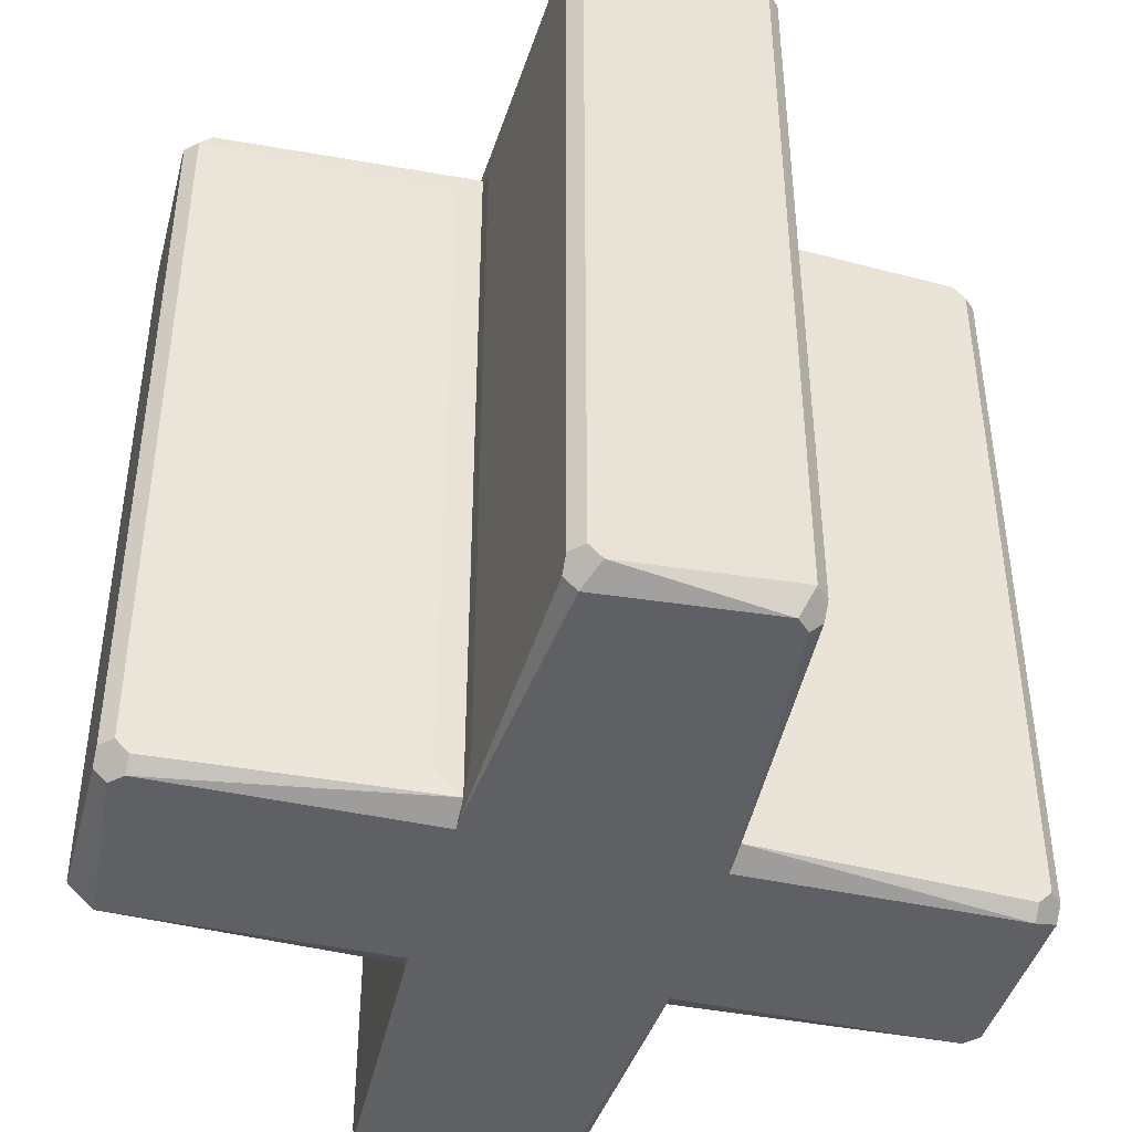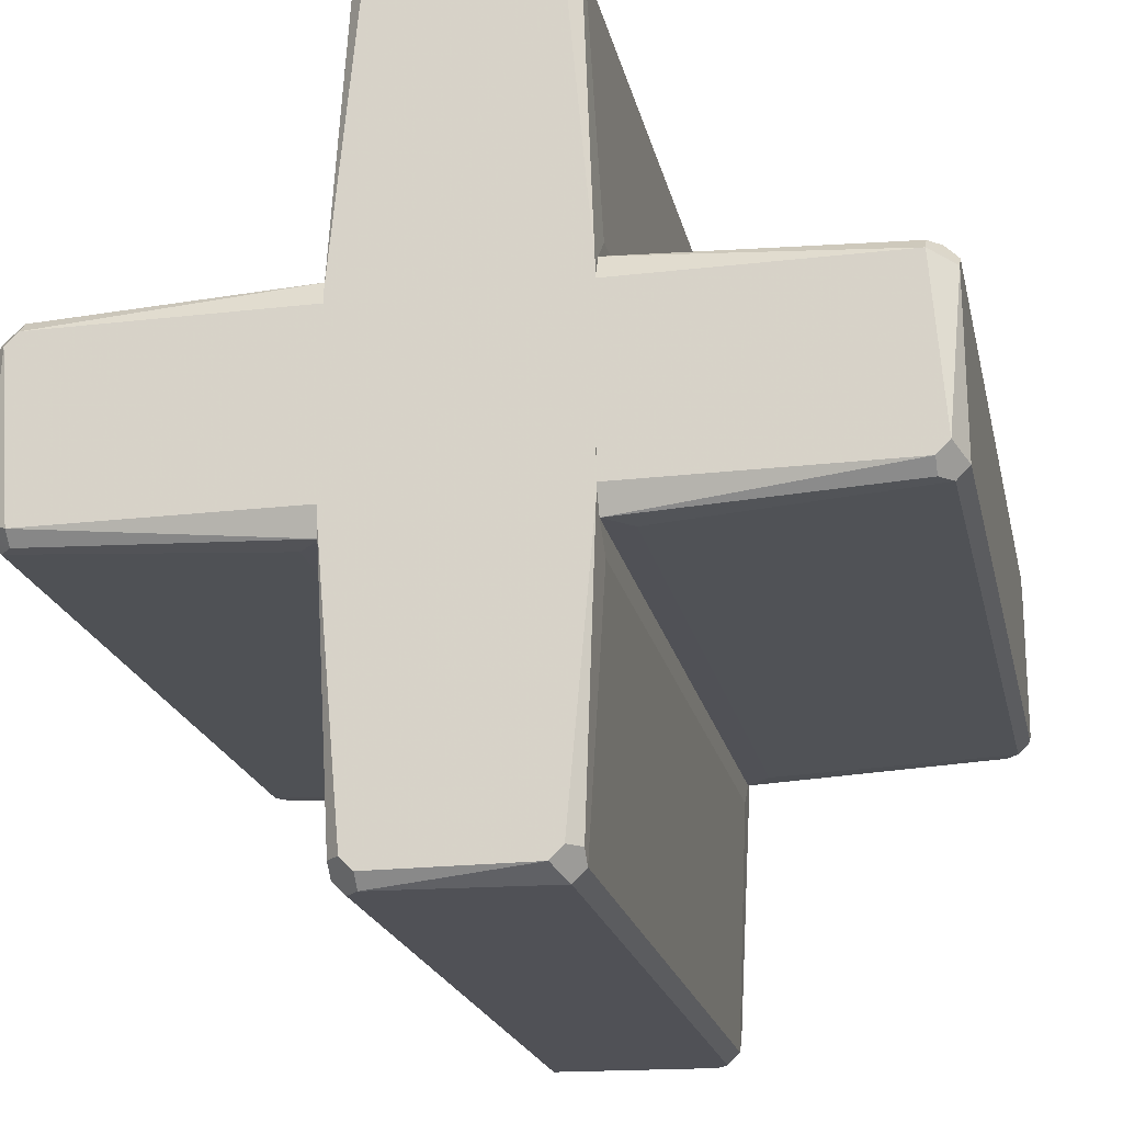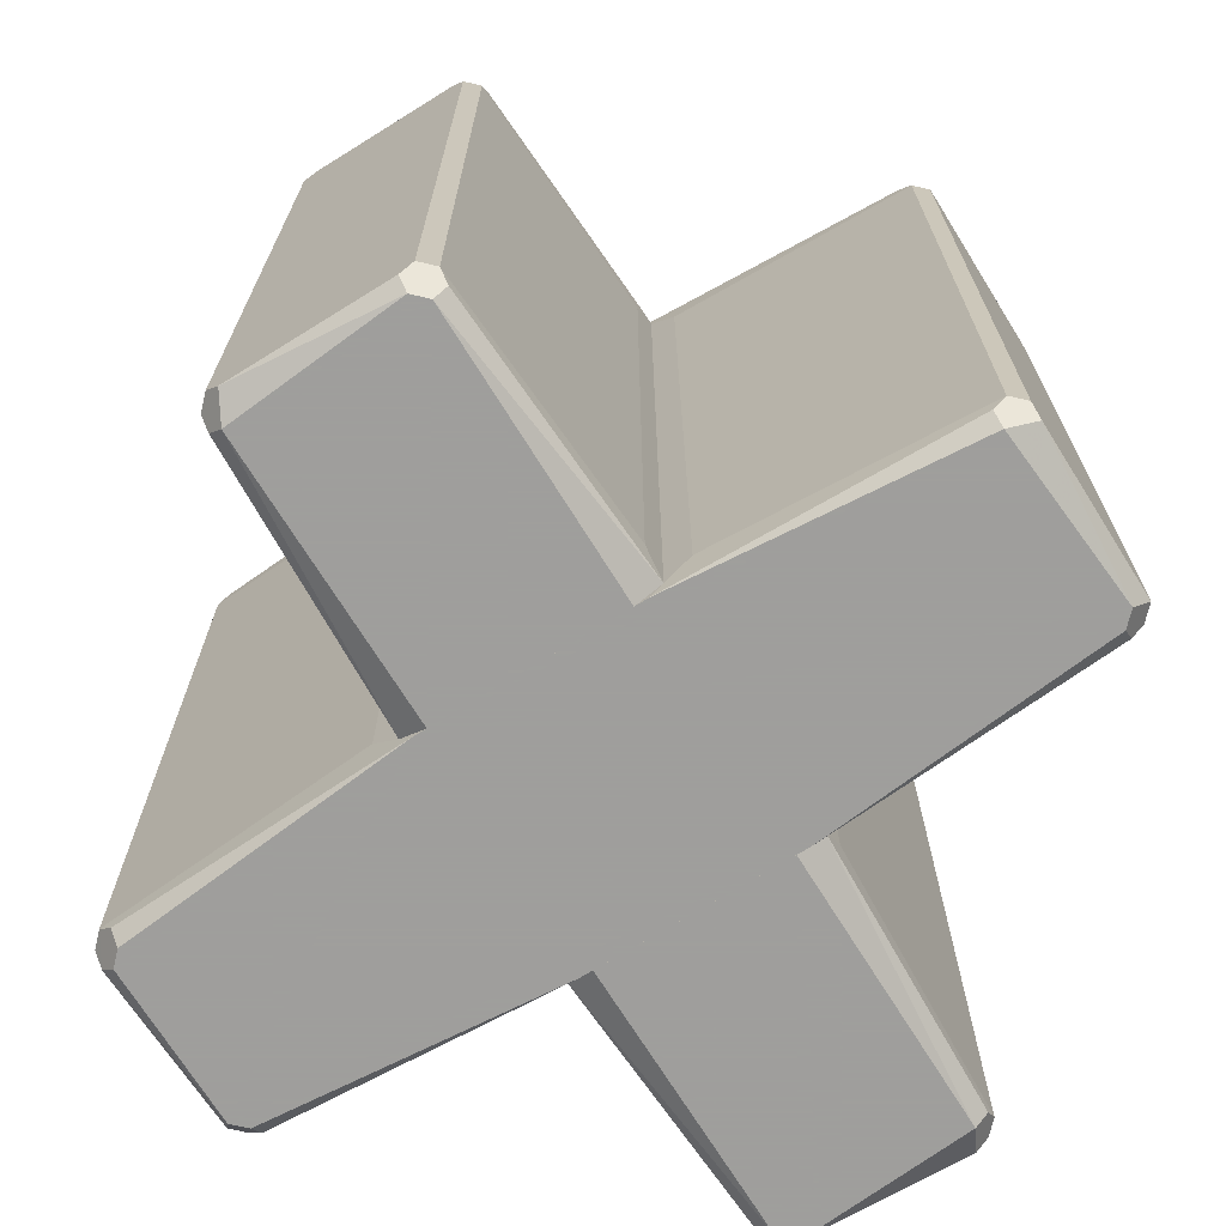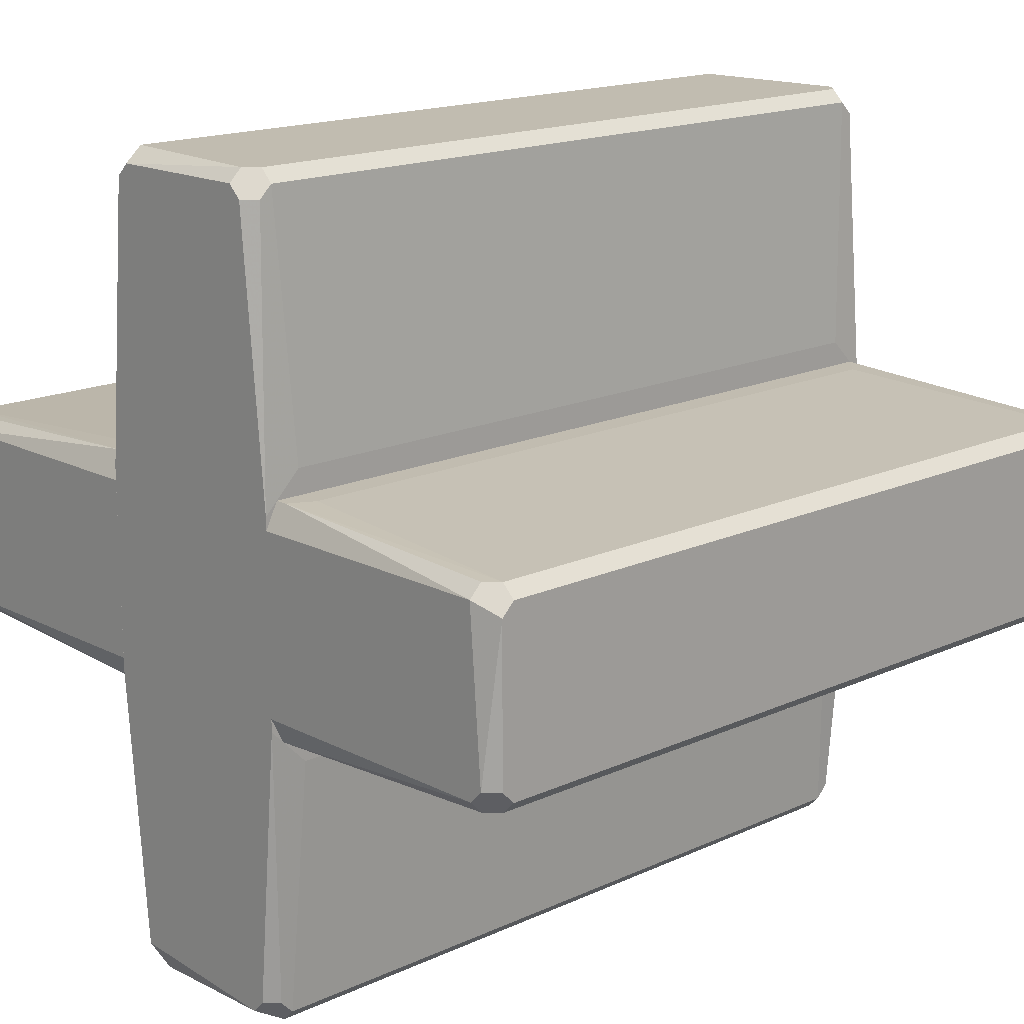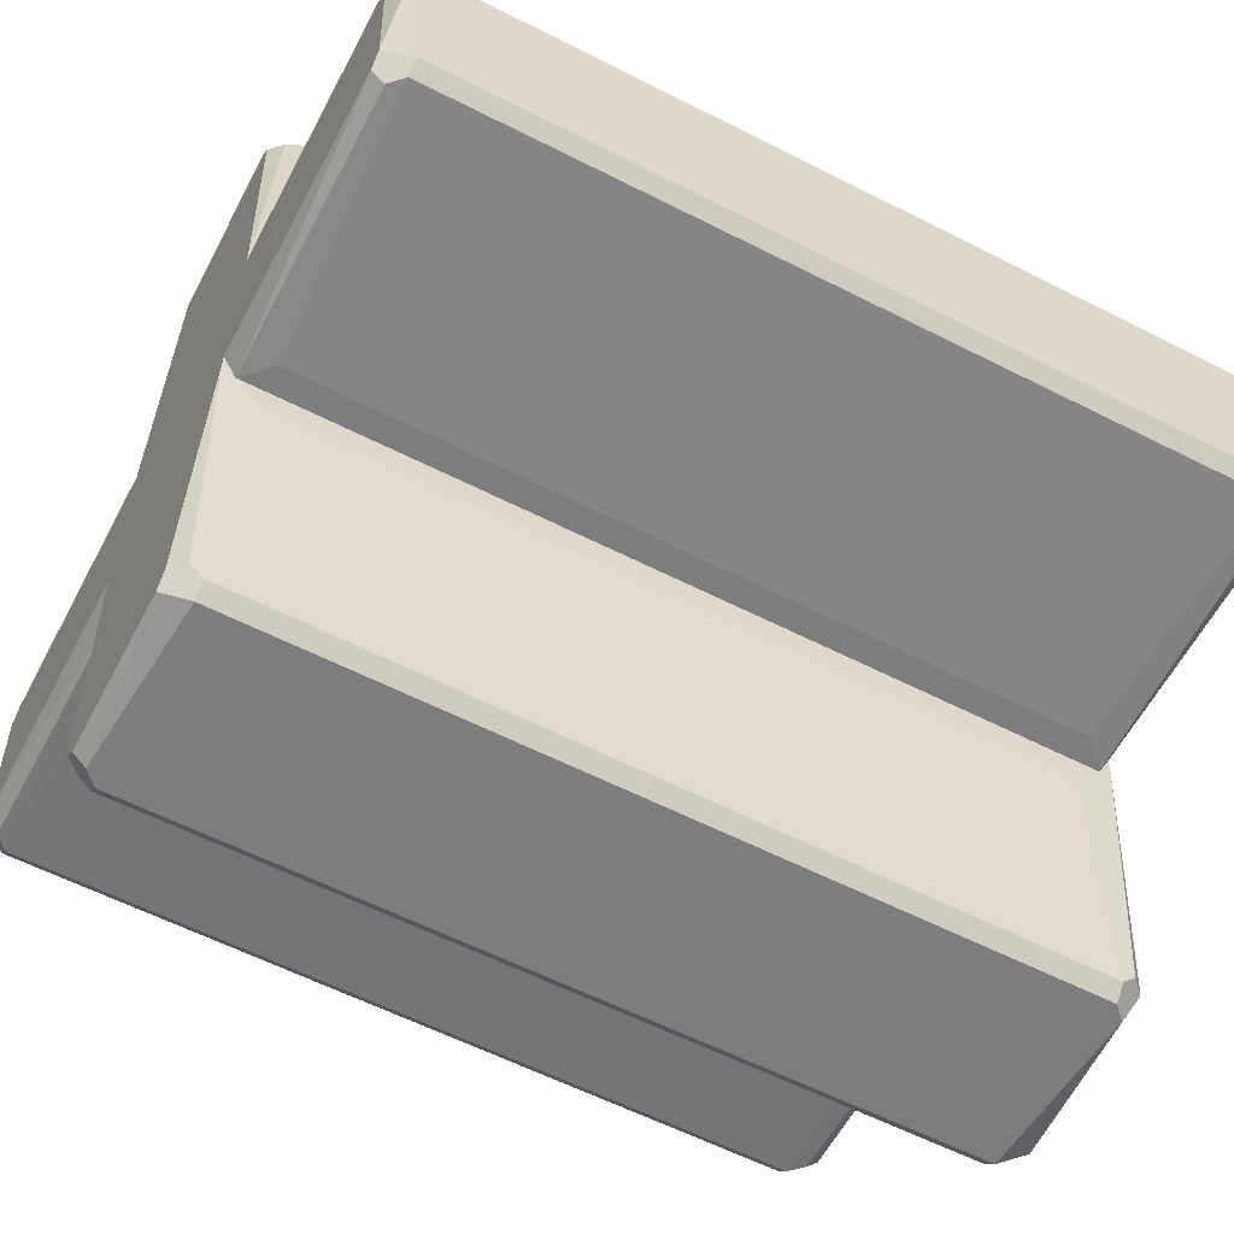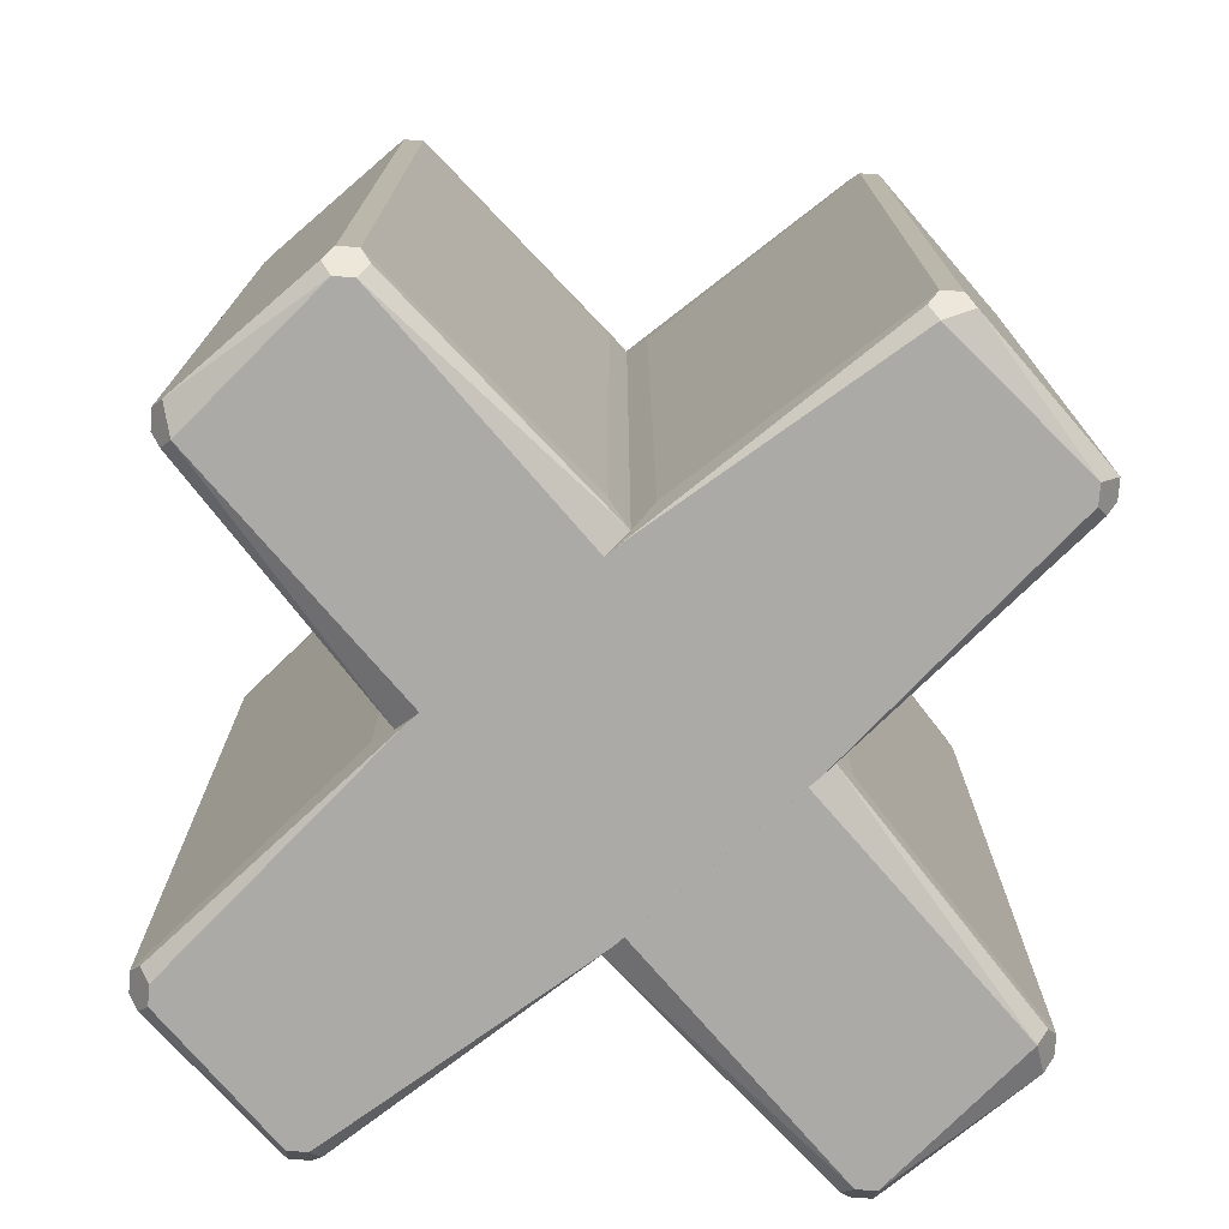
<metadata>
{"format":"obj","ext":"obj","renderer":"f3d","projection":"perspective","resolution":1024,"background":"white","views":[{"elev":-44.2,"azim":165.5,"up":"+Z"},{"elev":-20.3,"azim":-168.0,"up":"+Y"},{"elev":-71.1,"azim":121.9,"up":"+Z"},{"elev":16.4,"azim":46.7,"up":"+Y"},{"elev":-59.1,"azim":-117.7,"up":"+Y"},{"elev":-75.9,"azim":130.8,"up":"+Z"}]}
</metadata>
<code>
o convex_0
v 3.623 -2.822 -12.9
v 12.9 2.419 12.5
v 12.9 -2.419 12.5
v 3.623 2.822 12.9
v 12.49 3.225 -12.09
v 3.623 -3.629 12.5
v 12.49 -3.225 -12.09
v 3.623 3.629 -12.5
v 4.028 3.629 12.5
v 3.623 -3.629 -12.5
v 12.49 -3.225 12.09
v 12.49 3.225 12.09
v 12.9 2.419 -12.5
v 12.9 -2.419 -12.5
v 12.09 2.822 -12.9
v 12.09 -2.822 12.9
v 12.09 -2.822 -12.9
v 12.09 2.822 12.9
v 3.623 -2.822 12.9
v 3.623 2.822 -12.9
v 4.43 -3.629 -11.69
v 4.43 3.629 -11.69
v 3.623 3.629 12.5
v 12.9 -2.822 -12.09
v 12.9 2.822 -12.09
v 4.43 -3.629 11.69
v 12.9 -2.822 12.09
v 12.9 2.822 12.09
v 4.43 3.629 11.69
v 12.49 2.419 -12.9
v 12.49 -2.419 12.9
v 12.09 3.225 -12.5
v 12.09 -3.225 12.5
v 12.09 -3.225 -12.5
v 12.09 3.225 12.5
f 28 12 35
f 4 1 6
f 1 4 8
f 6 1 10
f 2 3 13
f 13 3 14
f 10 1 17
f 1 15 17
f 9 4 18
f 4 16 18
f 4 6 19
f 16 4 19
f 6 16 19
f 1 8 20
f 15 1 20
f 8 15 20
f 6 10 21
f 7 11 21
f 8 9 22
f 8 4 23
f 9 8 23
f 4 9 23
f 11 7 24
f 14 3 24
f 5 12 25
f 2 13 25
f 6 21 26
f 21 11 26
f 11 24 27
f 24 3 27
f 2 25 28
f 25 12 28
f 12 5 29
f 9 12 29
f 5 22 29
f 22 9 29
f 13 14 30
f 15 13 30
f 14 17 30
f 17 15 30
f 3 2 31
f 16 3 31
f 2 18 31
f 18 16 31
f 13 15 32
f 15 8 32
f 22 5 32
f 8 22 32
f 5 25 32
f 25 13 32
f 3 16 33
f 16 6 33
f 6 26 33
f 26 11 33
f 27 3 33
f 11 27 33
f 10 17 34
f 17 14 34
f 21 10 34
f 7 21 34
f 24 7 34
f 14 24 34
f 12 9 35
f 9 18 35
f 18 2 35
f 2 28 35
o convex_1
v -12.5 -2.419 -12.9
v -3.635 2.822 12.9
v -3.635 -2.822 12.9
v -12.91 2.419 12.5
v -3.635 3.629 -12.5
v -3.635 -3.629 -12.5
v -12.5 -3.225 12.09
v -12.5 3.225 -12.09
v -4.039 3.629 12.5
v -12.91 -2.822 -12.09
v -3.635 -3.629 12.5
v -12.5 3.225 12.09
v -12.5 -3.225 -12.09
v -12.91 2.419 -12.5
v -12.91 -2.419 12.5
v -12.1 -2.822 12.9
v -3.635 2.822 -12.9
v -12.1 2.822 12.9
v -12.1 2.822 -12.9
v -3.635 -2.822 -12.9
v -4.442 -3.629 11.69
v -4.442 3.629 -11.69
v -3.635 3.629 12.5
v -12.91 2.822 -12.09
v -4.442 -3.629 -11.69
v -12.1 -2.822 -12.9
v -12.91 2.822 12.09
v -12.91 -2.822 12.09
v -4.442 3.629 11.69
v -12.5 2.419 12.9
v -12.1 3.225 -12.5
v -12.1 -3.225 12.5
v -12.1 -3.225 -12.5
v -12.1 3.225 12.5
f 47 62 69
f 37 38 40
f 40 38 41
f 41 38 46
f 42 45 48
f 36 45 49
f 45 39 49
f 39 45 50
f 38 37 51
f 46 38 51
f 40 41 52
f 37 44 53
f 51 37 53
f 36 49 54
f 52 36 54
f 40 52 54
f 36 52 55
f 52 41 55
f 41 46 56
f 42 48 56
f 44 40 57
f 43 47 57
f 37 40 58
f 40 44 58
f 44 37 58
f 47 43 59
f 49 39 59
f 41 56 60
f 56 48 60
f 36 55 61
f 55 41 61
f 59 39 62
f 47 59 62
f 45 42 63
f 50 45 63
f 47 44 64
f 44 57 64
f 57 47 64
f 39 50 65
f 50 51 65
f 53 39 65
f 51 53 65
f 40 54 66
f 54 49 66
f 57 40 66
f 43 57 66
f 59 43 66
f 49 59 66
f 46 51 67
f 51 50 67
f 56 46 67
f 42 56 67
f 63 42 67
f 50 63 67
f 45 36 68
f 48 45 68
f 41 60 68
f 60 48 68
f 36 61 68
f 61 41 68
f 44 47 69
f 53 44 69
f 39 53 69
f 62 39 69
o convex_2
v -2.425 -12.5 -12.9
v 2.413 12.5 12.9
v 2.413 12.9 12.5
v 3.219 -12.09 -12.5
v -2.425 -12.9 12.5
v -3.231 12.5 -12.09
v 3.219 12.09 -12.5
v 3.219 -12.09 12.5
v -3.231 12.09 12.5
v -3.634 -3.225 12.9
v 3.623 3.223 12.9
v -3.231 -12.5 -12.09
v -3.634 3.223 -12.9
v 3.623 -3.223 -12.9
v 2.816 -12.9 -12.09
v 3.219 12.49 12.09
v -3.231 -12.5 12.09
v 2.413 12.9 -12.5
v -2.827 12.9 12.09
v 2.413 -12.5 12.9
v -3.634 4.43 11.69
v 3.623 4.43 -11.69
v 3.623 -4.433 11.69
v -3.634 -4.433 -11.69
v -2.425 12.5 -12.9
v 2.816 -12.9 12.09
v -2.827 -12.9 -12.09
v -2.827 12.9 -12.09
v -2.425 12.5 12.9
v 2.816 12.09 -12.9
v -2.827 -12.09 12.9
v 2.413 -12.5 -12.9
v 3.219 -12.5 -12.09
v 2.816 12.9 -12.09
v 3.623 -4.433 -11.69
v -3.634 -4.433 11.69
v -3.634 4.43 -11.69
v 3.623 4.43 11.69
v -3.634 -3.225 -12.9
v -3.231 12.5 12.09
v 3.219 -12.5 12.09
v 3.219 12.49 -12.09
v -3.634 3.223 12.9
v 3.623 -3.223 12.9
v 3.623 3.223 -12.9
v 2.816 12.9 12.09
v -2.827 -12.9 12.09
v -3.231 12.09 -12.5
v -3.231 -12.09 -12.5
v 3.219 12.09 12.5
v 2.413 -12.9 -12.5
v -3.231 -12.09 12.5
v 2.816 12.09 12.9
v -2.827 12.09 12.9
v 2.816 -12.09 -12.9
v -2.827 12.09 -12.9
v 2.816 -12.09 12.9
v -2.827 -12.09 -12.9
f 118 108 127
f 71 79 80
f 70 82 83
f 72 87 88
f 80 79 89
f 82 79 90
f 80 83 91
f 83 80 92
f 79 82 93
f 81 86 93
f 83 82 94
f 74 84 95
f 89 74 95
f 81 70 96
f 84 74 96
f 86 81 96
f 75 88 97
f 88 87 97
f 94 75 97
f 87 94 97
f 71 72 98
f 79 71 98
f 72 88 98
f 83 94 99
f 94 87 99
f 74 89 100
f 89 79 100
f 70 83 101
f 73 83 102
f 95 84 102
f 101 73 102
f 87 72 103
f 76 99 103
f 99 87 103
f 83 92 104
f 102 83 104
f 86 79 105
f 79 93 105
f 93 86 105
f 75 82 106
f 82 90 106
f 85 80 107
f 80 91 107
f 82 70 108
f 93 82 108
f 81 93 108
f 88 75 109
f 78 98 109
f 98 88 109
f 75 106 109
f 106 90 109
f 77 89 110
f 92 77 110
f 89 95 110
f 95 102 110
f 104 92 110
f 102 104 110
f 103 85 111
f 76 103 111
f 85 107 111
f 107 91 111
f 90 79 112
f 79 98 112
f 78 109 112
f 109 90 112
f 80 89 113
f 77 92 113
f 92 80 113
f 91 83 114
f 99 76 114
f 83 99 114
f 76 111 114
f 111 91 114
f 72 71 115
f 103 72 115
f 85 103 115
f 74 86 116
f 96 74 116
f 86 96 116
f 82 75 117
f 75 94 117
f 70 81 118
f 81 108 118
f 80 85 119
f 85 115 119
f 96 70 120
f 84 96 120
f 70 101 120
f 102 84 120
f 101 102 120
f 86 74 121
f 79 86 121
f 74 100 121
f 100 79 121
f 71 80 122
f 115 71 122
f 80 119 122
f 119 115 122
f 98 78 123
f 78 112 123
f 112 98 123
f 83 73 124
f 101 83 124
f 73 101 124
f 94 82 125
f 82 117 125
f 117 94 125
f 89 77 126
f 77 113 126
f 113 89 126
f 108 70 127
f 70 118 127

</code>
